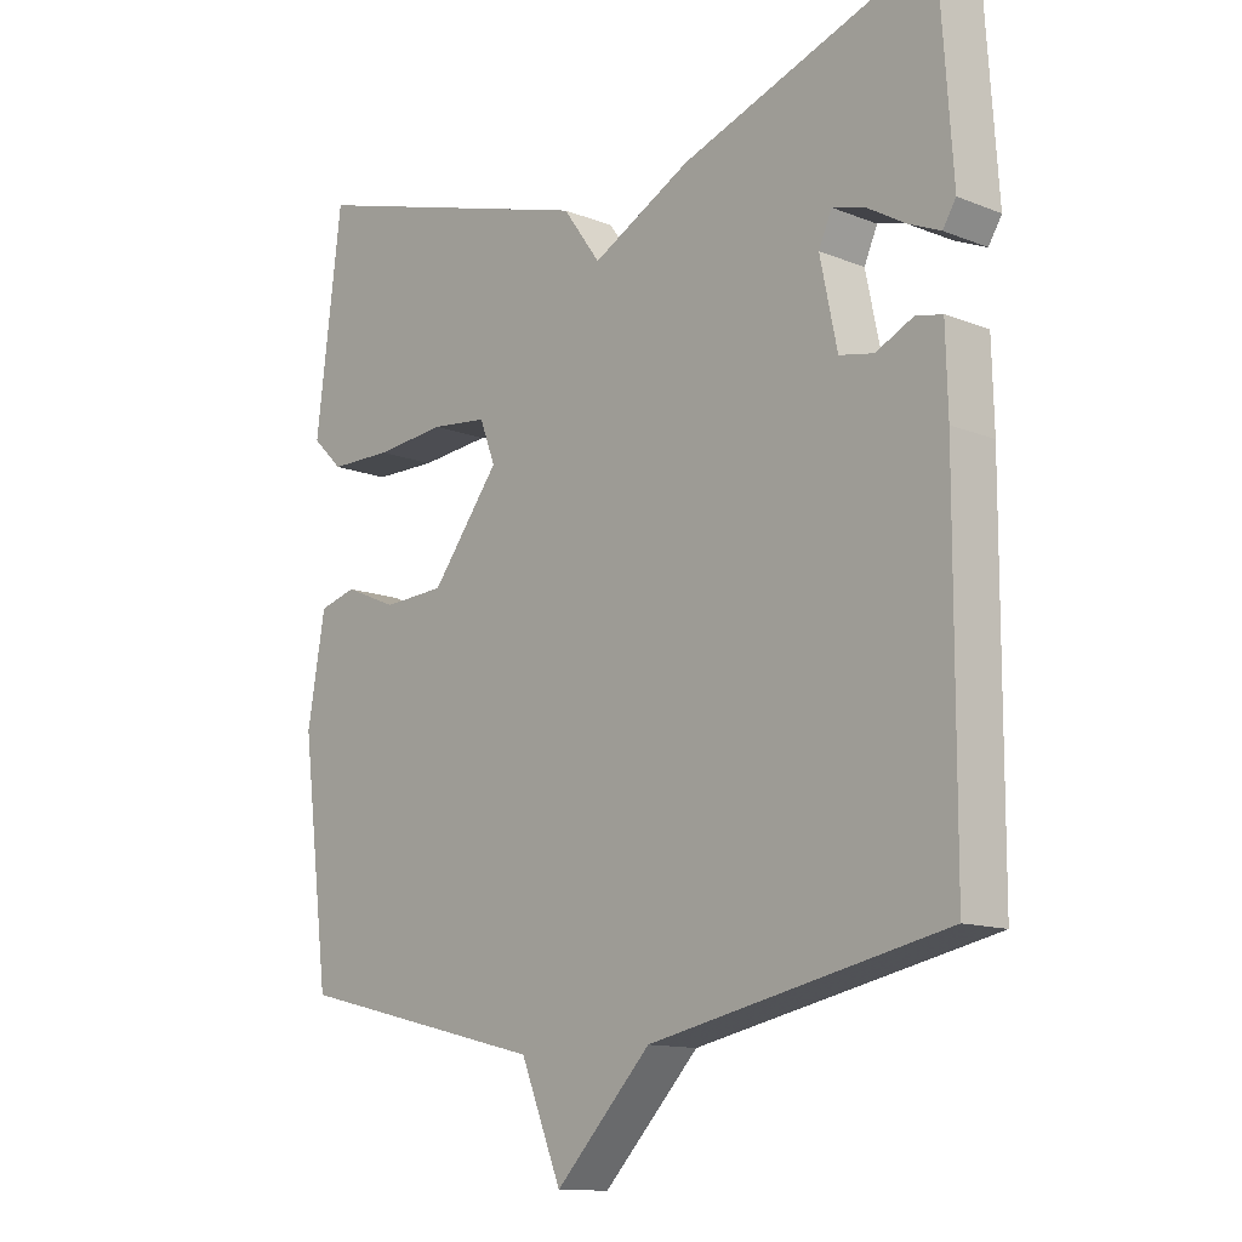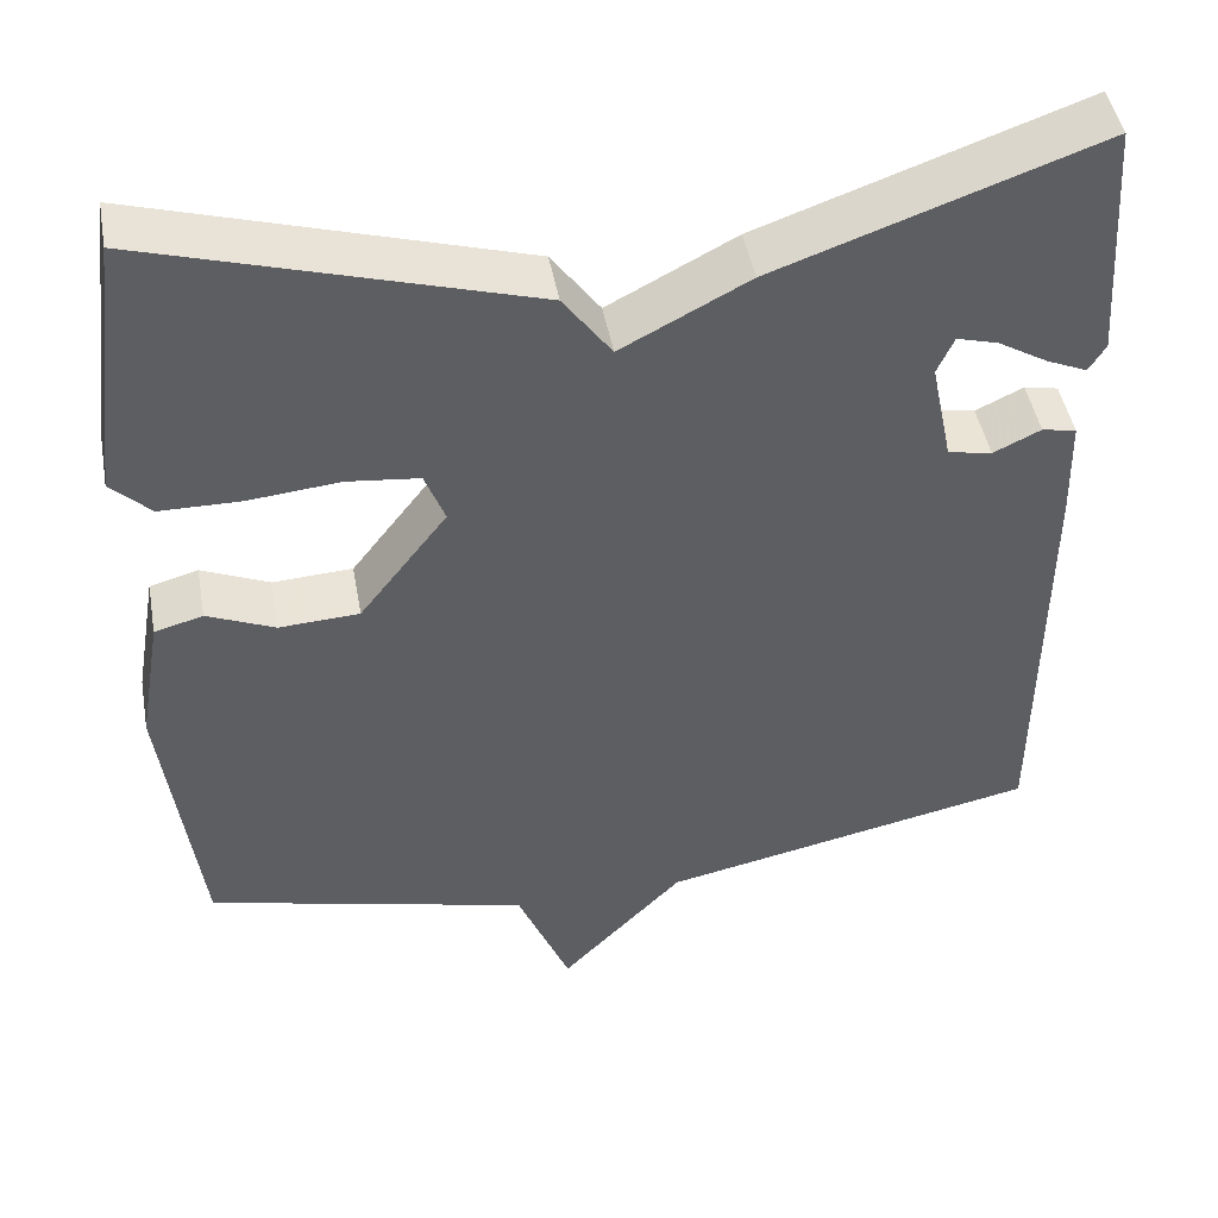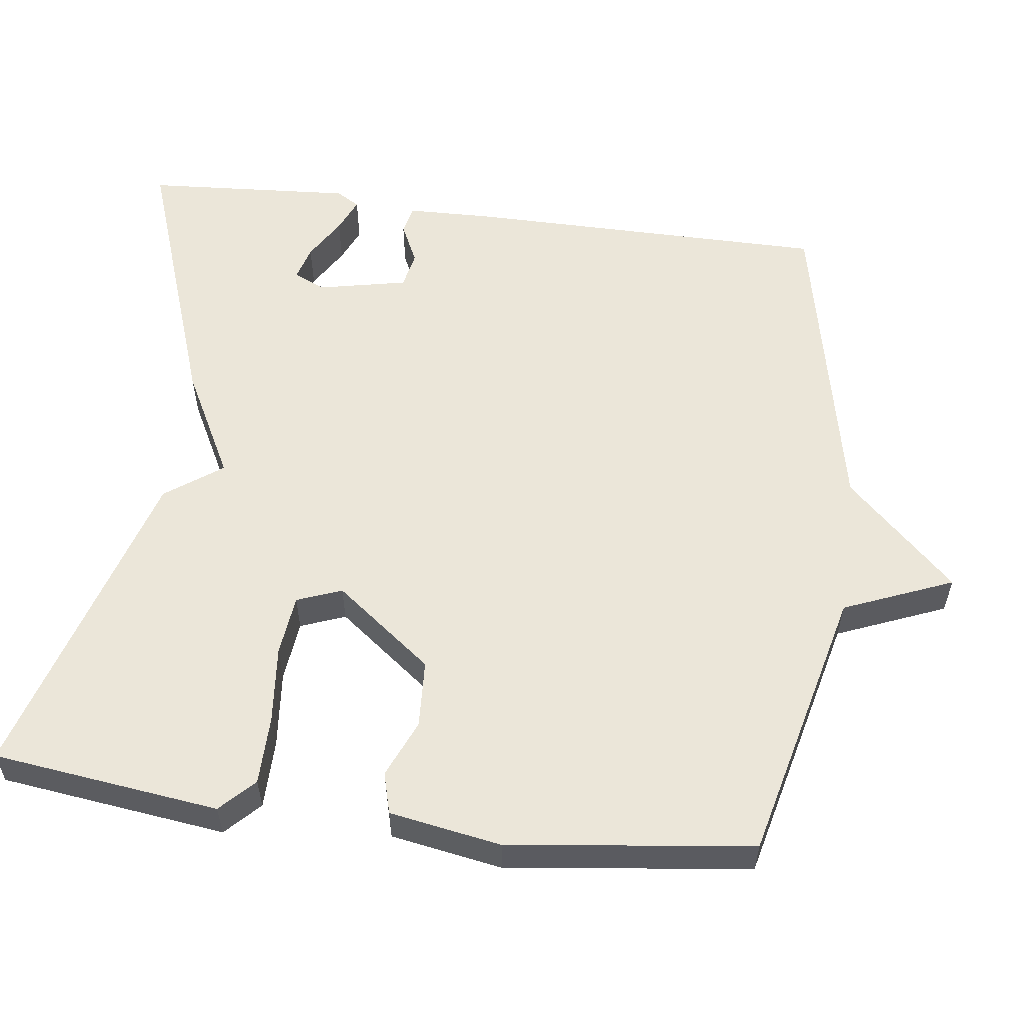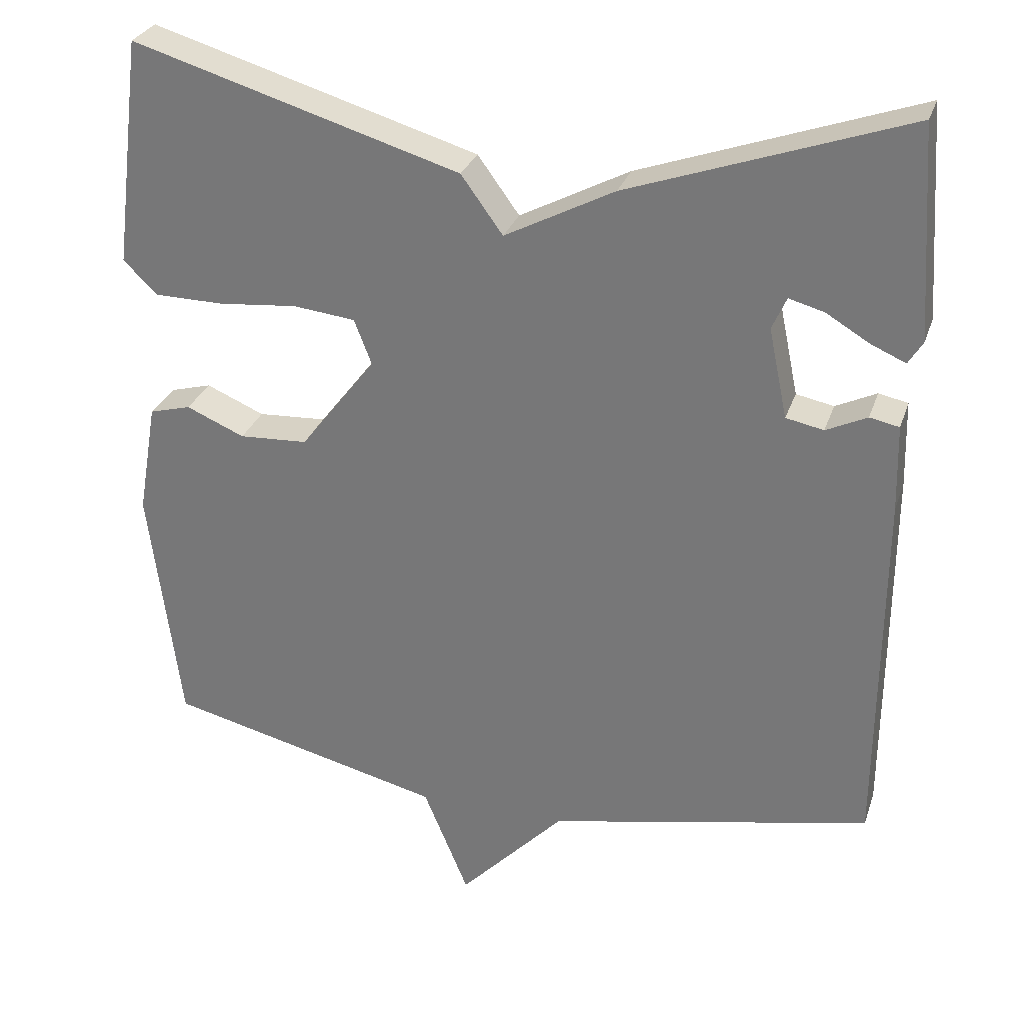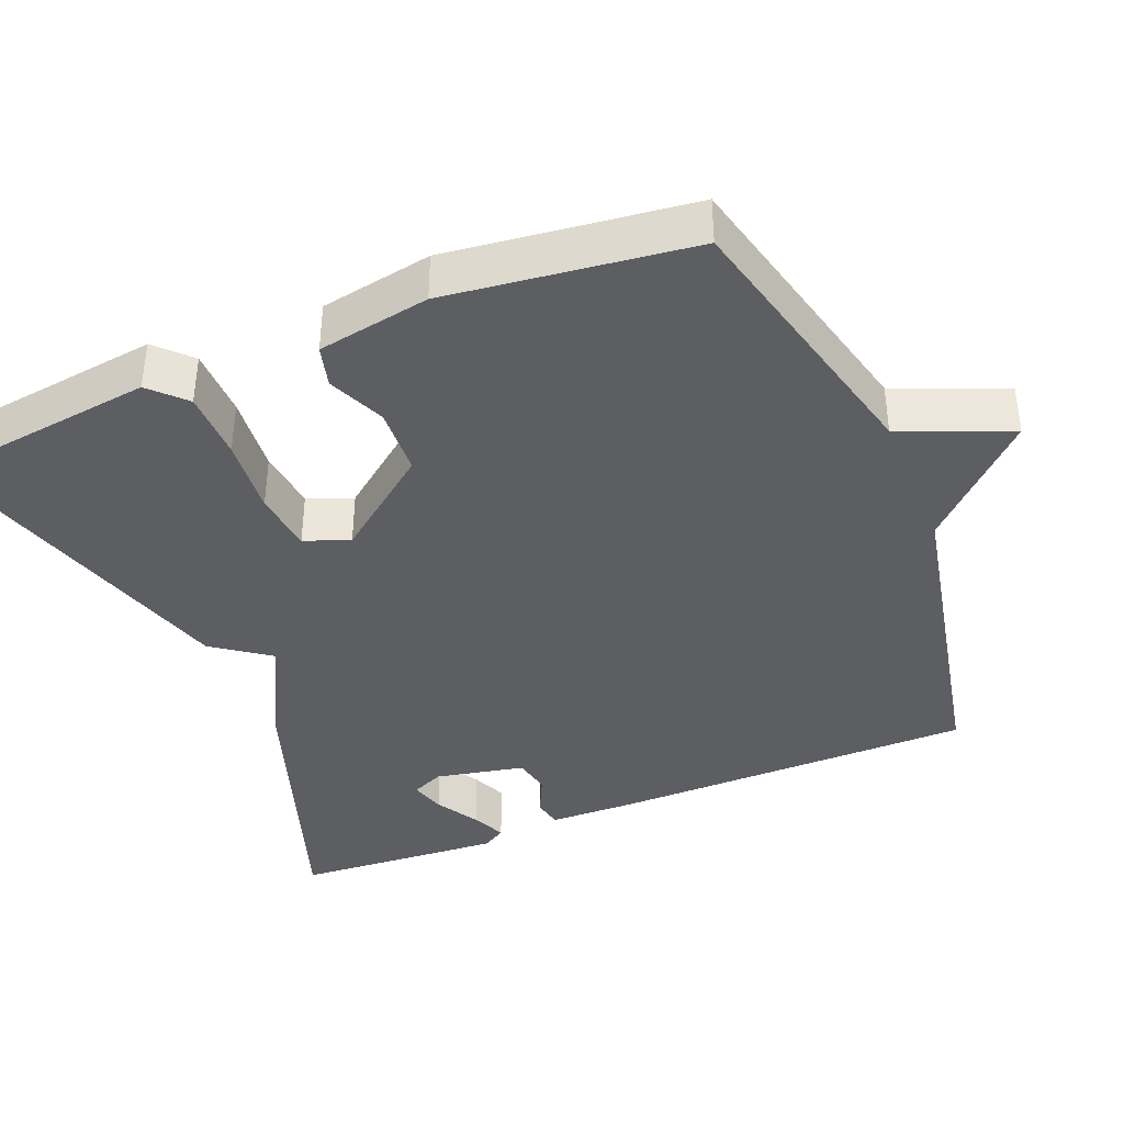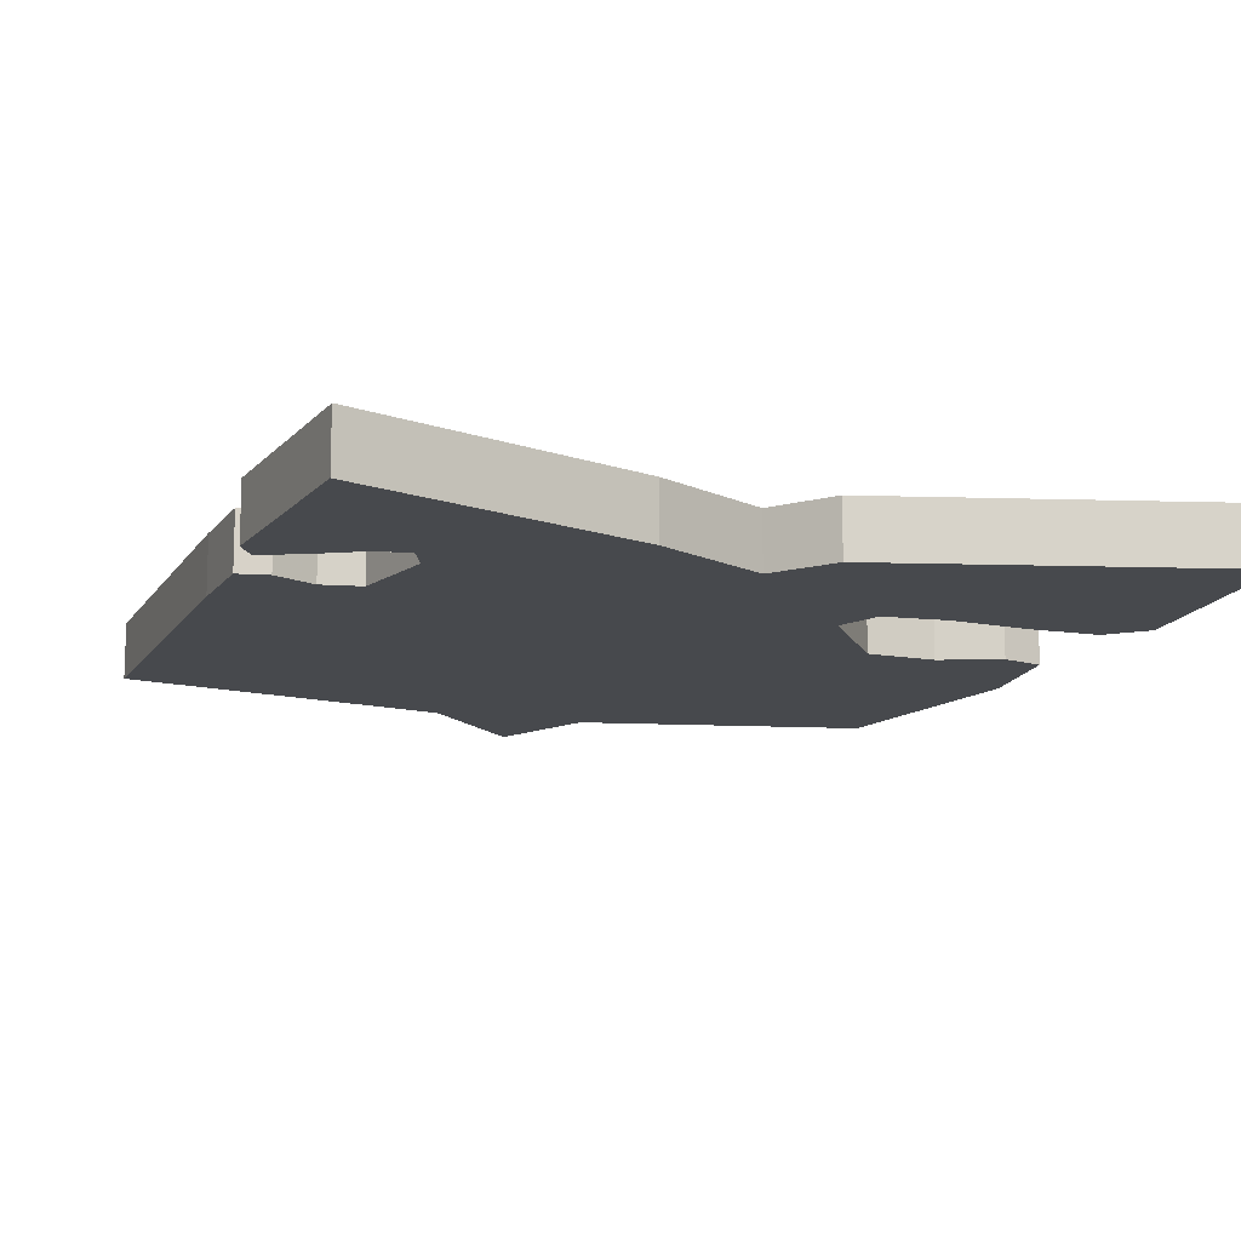
<metadata>
{"format":"obj","ext":"obj","renderer":"f3d","projection":"perspective","resolution":1024,"background":"white","views":[{"elev":-12.7,"azim":-132.6,"up":"+Z"},{"elev":46.2,"azim":169.7,"up":"+Z"},{"elev":56.5,"azim":97.4,"up":"+Y"},{"elev":29.2,"azim":-163.1,"up":"+Z"},{"elev":-39.1,"azim":112.4,"up":"+Y"},{"elev":-12.3,"azim":-20.7,"up":"+Y"}]}
</metadata>
<code>
v 0.5 0.07 0.5
v 0.538 0.07 0.197
v 0.493 0.07 0.153
v 0.401 0.07 0.152
v 0.297 0.07 0.162
v 0.215 0.07 0.153
v 0.192 0.07 0.093
v 0.292 0.07 -0.037
v 0.383 0.07 -0.042
v 0.46 0.07 -0.009
v 0.515 0.07 -0.024
v 0.541 0.07 -0.174
v 0.5 0.07 -0.5
v 0.131 0.07 -0.59
v 0.071 0.07 -0.736
v -0.069 0.07 -0.59
v -0.5 0.07 -0.5
v -0.502 0.07 -0.012
v -0.499 0.07 0.103
v -0.46 0.07 0.111
v -0.406 0.07 0.085
v -0.356 0.07 0.095
v -0.331 0.07 0.214
v -0.35 0.07 0.257
v -0.397 0.07 0.244
v -0.454 0.07 0.21
v -0.5 0.07 0.19
v -0.519 0.07 0.221
v -0.5 0.07 0.5
v -0.133 0.07 0.371
v 0.012 0.07 0.295
v 0.067 0.07 0.371
v 0.5 0 0.5
v 0.538 0 0.197
v 0.493 0 0.153
v 0.401 0 0.152
v 0.297 0 0.162
v 0.215 0 0.153
v 0.192 0 0.093
v 0.292 0 -0.037
v 0.383 0 -0.042
v 0.46 0 -0.009
v 0.515 0 -0.024
v 0.541 0 -0.174
v 0.5 0 -0.5
v 0.131 0 -0.59
v 0.071 0 -0.736
v -0.069 0 -0.59
v -0.5 0 -0.5
v -0.502 0 -0.012
v -0.499 0 0.103
v -0.46 0 0.111
v -0.406 0 0.085
v -0.356 0 0.095
v -0.331 0 0.214
v -0.35 0 0.257
v -0.397 0 0.244
v -0.454 0 0.21
v -0.5 0 0.19
v -0.519 0 0.221
v -0.5 0 0.5
v -0.133 0 0.371
v 0.012 0 0.295
v 0.067 0 0.371
f 3 4 5
f 2 3 5
f 1 2 5
f 32 1 5
f 31 32 5
f 29 30 31
f 29 31 5 6
f 27 28 29
f 26 27 29
f 25 26 29
f 24 25 29
f 24 29 6 7
f 23 24 7 8
f 22 23 8
f 21 22 8
f 19 20 21
f 18 19 21
f 17 18 21
f 16 17 21
f 16 21 8
f 15 16 8
f 14 15 8
f 12 13 14
f 11 12 14
f 10 11 14
f 9 10 14
f 8 9 14
f 37 36 35
f 37 35 34
f 37 34 33
f 37 33 64
f 37 64 63
f 63 62 61
f 38 37 63 61
f 61 60 59
f 61 59 58
f 61 58 57
f 61 57 56
f 39 38 61 56
f 40 39 56 55
f 40 55 54
f 40 54 53
f 53 52 51
f 53 51 50
f 53 50 49
f 53 49 48
f 40 53 48
f 40 48 47
f 40 47 46
f 46 45 44
f 46 44 43
f 46 43 42
f 46 42 41
f 46 41 40
f 1 33 34 2
f 2 34 35 3
f 3 35 36 4
f 4 36 37 5
f 5 37 38 6
f 6 38 39 7
f 7 39 40 8
f 8 40 41 9
f 9 41 42 10
f 10 42 43 11
f 11 43 44 12
f 12 44 45 13
f 13 45 46 14
f 14 46 47 15
f 15 47 48 16
f 16 48 49 17
f 17 49 50 18
f 18 50 51 19
f 19 51 52 20
f 20 52 53 21
f 21 53 54 22
f 22 54 55 23
f 23 55 56 24
f 24 56 57 25
f 25 57 58 26
f 26 58 59 27
f 27 59 60 28
f 28 60 61 29
f 29 61 62 30
f 30 62 63 31
f 31 63 64 32
f 32 64 33 1

</code>
